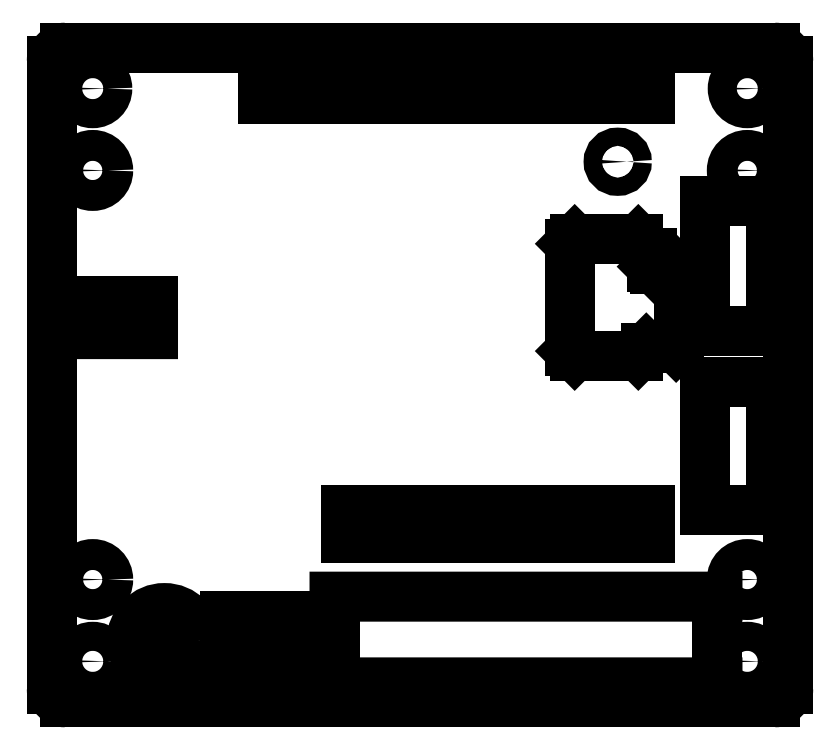
<metadata>
{"format":"dxf","ext":"dxf","renderer":"ezdxf+matplotlib","layout":"modelspace","background":"white","min_lineweight":24,"dpi":150}
</metadata>
<code>
0
SECTION
2
ENTITIES
0
ARC
8
Top_Silk
10
61.76
20
-115.6
30
0
40
1.5
50
180
51
270
0
ARC
8
Top_Silk
10
139.8
20
-115.6
30
0
40
1.5
50
270
51
0
0
ARC
8
Top_Silk
10
139.8
20
-46.55
30
0
40
1.5
50
0
51
90
0
ARC
8
Top_Silk
10
61.76
20
-46.55
30
0
40
1.5
50
90
51
180
0
LINE
8
Board_Outline
10
139.8
20
-45.05
30
0
11
61.76
21
-45.05
31
0
0
LINE
8
Board_Outline
10
61.76
20
-117.1
30
0
11
139.8
21
-117.1
31
0
0
LINE
8
Board_Outline
10
141.3
20
-115.6
30
0
11
141.3
21
-46.55
31
0
0
LINE
8
Board_Outline
10
60.26
20
-46.55
30
0
11
60.26
21
-115.6
31
0
0
LINE
8
Top_Silk
10
73.55
20
-108.9
30
0
11
71.75
21
-108.9
31
0
0
LINE
8
Top_Silk
10
73.55
20
-111.7
30
0
11
73.55
21
-108.9
31
0
0
LINE
8
Top_Silk
10
71.75
20
-111.7
30
0
11
73.55
21
-111.7
31
0
0
LINE
8
Top_Silk
10
71.75
20
-108.9
30
0
11
71.75
21
-111.7
31
0
0
CIRCLE
8
Drill_Bottom
10
72.65
20
-110.3
30
0
40
3.3
0
LINE
8
Top_Silk
10
117.8
20
-66.12
30
0
11
117.3
21
-66.62
31
0
0
LINE
8
Top_Silk
10
117.3
20
-78.42
30
0
11
117.8
21
-78.92
31
0
0
LINE
8
Top_Silk
10
124.8
20
-66.12
30
0
11
126.3
21
-67.62
31
0
0
LINE
8
Top_Silk
10
126.3
20
-69.13
30
0
11
126.3
21
-67.62
31
0
0
LINE
8
Top_Silk
10
124.8
20
-66.12
30
0
11
117.8
21
-66.12
31
0
0
LINE
8
Top_Silk
10
117.8
20
-78.92
30
0
11
124.8
21
-78.92
31
0
0
LINE
8
Top_Silk
10
117.3
20
-66.62
30
0
11
117.3
21
-78.42
31
0
0
LINE
8
Top_Silk
10
129.2
20
-77.75
30
0
11
129.2
21
-69.73
31
0
0
LINE
8
Top_Silk
10
83.44
20
-47.68
30
0
11
83.44
21
-50.68
31
0
0
LINE
8
Top_Silk
10
126.1
20
-47.68
30
0
11
83.44
21
-47.68
31
0
0
LINE
8
Top_Silk
10
126.1
20
-50.68
30
0
11
126.1
21
-47.68
31
0
0
LINE
8
Top_Silk
10
83.44
20
-50.68
30
0
11
126.1
21
-50.68
31
0
0
LINE
8
Top_Silk
10
126.1
20
-95.94
30
0
11
92.58
21
-95.94
31
0
0
LINE
8
Top_Silk
10
126.1
20
-98.94
30
0
11
126.1
21
-95.94
31
0
0
LINE
8
Top_Silk
10
92.58
20
-98.94
30
0
11
126.1
21
-98.94
31
0
0
LINE
8
Top_Silk
10
91.36
20
-114.9
30
0
11
133.5
21
-114.9
31
0
0
LINE
8
Top_Silk
10
91.36
20
-105.4
30
0
11
133.5
21
-105.4
31
0
0
LINE
8
Top_Silk
10
91.36
20
-105.4
30
0
11
91.36
21
-114.9
31
0
0
LINE
8
Top_Silk
10
133.5
20
-105.4
30
0
11
133.5
21
-114.9
31
0
0
LINE
8
Default
10
71.4
20
-76.56
30
0
11
62.15
21
-76.56
31
0
0
LINE
8
Default
10
71.4
20
-72.92
30
0
11
71.4
21
-76.56
31
0
0
LINE
8
Default
10
62.15
20
-72.92
30
0
11
71.4
21
-72.92
31
0
0
LINE
8
Default
10
62.15
20
-76.56
30
0
11
62.15
21
-72.92
31
0
0
LINE
8
Top_Silk
10
139.4
20
-76.23
30
0
11
139.4
21
-61.92
31
0
0
LINE
8
Top_Silk
10
132.2
20
-61.92
30
0
11
132.2
21
-76.23
31
0
0
LINE
8
Default
10
132.2
20
-76.23
30
0
11
139.4
21
-76.23
31
0
0
LINE
8
Default
10
139.4
20
-61.92
30
0
11
132.2
21
-61.92
31
0
0
CIRCLE
8
Drill_Bottom
10
122.5
20
-57.6
30
0
40
1
0
LINE
8
Top_Silk
10
125.7
20
-78.05
30
0
11
127.7
21
-78.05
31
0
0
LINE
8
Top_Silk
10
126.6
20
-69.43
30
0
11
128.9
21
-69.43
31
0
0
LINE
8
Top_Silk
10
139.4
20
-95.93
30
0
11
139.4
21
-81.83
31
0
0
LINE
8
Top_Silk
10
132.2
20
-81.83
30
0
11
132.2
21
-95.93
31
0
0
LINE
8
Default
10
132.2
20
-95.93
30
0
11
139.4
21
-95.93
31
0
0
LINE
8
Default
10
139.4
20
-81.83
30
0
11
132.2
21
-81.83
31
0
0
LINE
8
Default
10
86.47
20
-107.5
30
0
11
86.47
21
-112.6
31
0
0
LINE
8
Default
10
89.57
20
-107.5
30
0
11
86.47
21
-107.5
31
0
0
LINE
8
Default
10
89.57
20
-112.6
30
0
11
89.57
21
-107.5
31
0
0
LINE
8
Default
10
86.47
20
-112.6
30
0
11
89.57
21
-112.6
31
0
0
LINE
8
Default
10
79.33
20
-107.5
30
0
11
79.33
21
-112.6
31
0
0
LINE
8
Default
10
82.43
20
-107.5
30
0
11
79.33
21
-107.5
31
0
0
LINE
8
Default
10
82.43
20
-112.6
30
0
11
82.43
21
-107.5
31
0
0
LINE
8
Default
10
79.33
20
-112.6
30
0
11
82.43
21
-112.6
31
0
0
CIRCLE
8
Drill_Bottom
10
72.65
20
-110.3
30
0
40
3.6
0
CIRCLE
8
Drill_Top
10
136.8
20
-103.6
30
0
40
1.7
0
CIRCLE
8
Drill_Top
10
136.8
20
-58.55
30
0
40
1.7
0
CIRCLE
8
Drill_Top
10
136.8
20
-112.6
30
0
40
1.6
0
CIRCLE
8
Drill_Top
10
136.8
20
-49.55
30
0
40
1.6
0
CIRCLE
8
Drill_Top
10
64.76
20
-103.6
30
0
40
1.7
0
CIRCLE
8
Drill_Top
10
64.76
20
-58.55
30
0
40
1.7
0
CIRCLE
8
Drill_Top
10
64.76
20
-49.55
30
0
40
1.6
0
CIRCLE
8
Drill_Top
10
64.76
20
-112.6
30
0
40
1.6
0
LINE
8
Top_Silk
10
126.6
20
-69.43
30
0
11
126.3
21
-69.13
31
0
0
LINE
8
Top_Silk
10
129.2
20
-69.73
30
0
11
128.9
21
-69.43
31
0
0
LINE
8
Top_Silk
10
124.8
20
-78.92
30
0
11
125.7
21
-78.05
31
0
0
LINE
8
Top_Silk
10
126.6
20
-78.05
30
0
11
128.9
21
-78.05
31
0
0
LINE
8
Top_Silk
10
129.2
20
-77.75
30
0
11
128.9
21
-78.05
31
0
0
LINE
8
Top_Silk
10
92.58
20
-98.94
30
0
11
92.58
21
-95.94
31
0
0
ENDSEC
0
EOF

</code>
